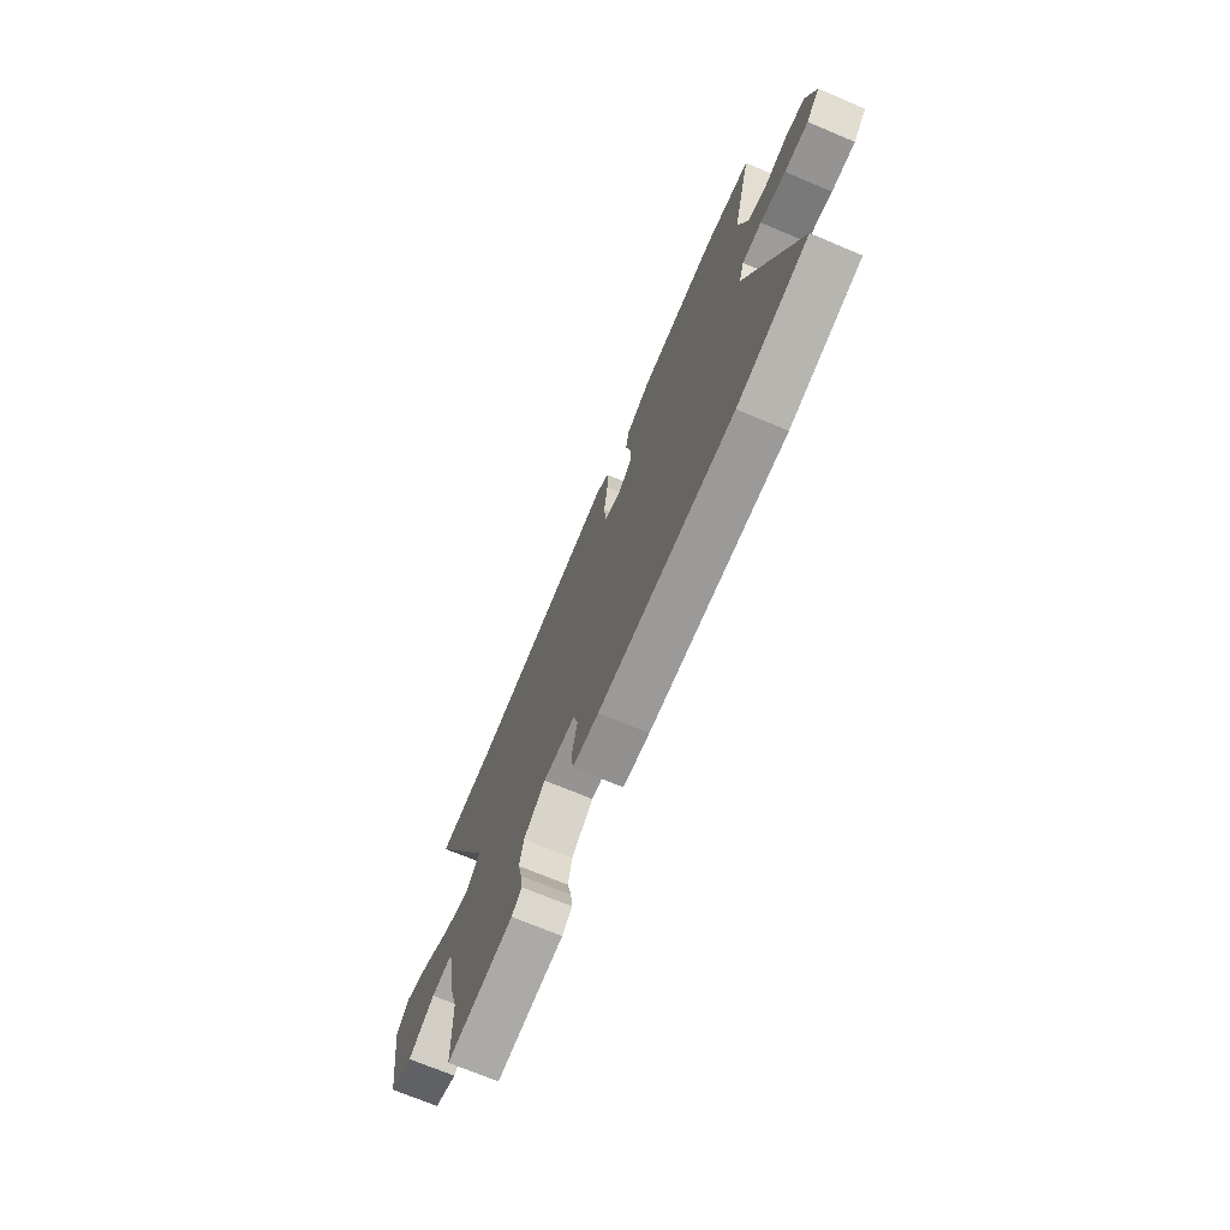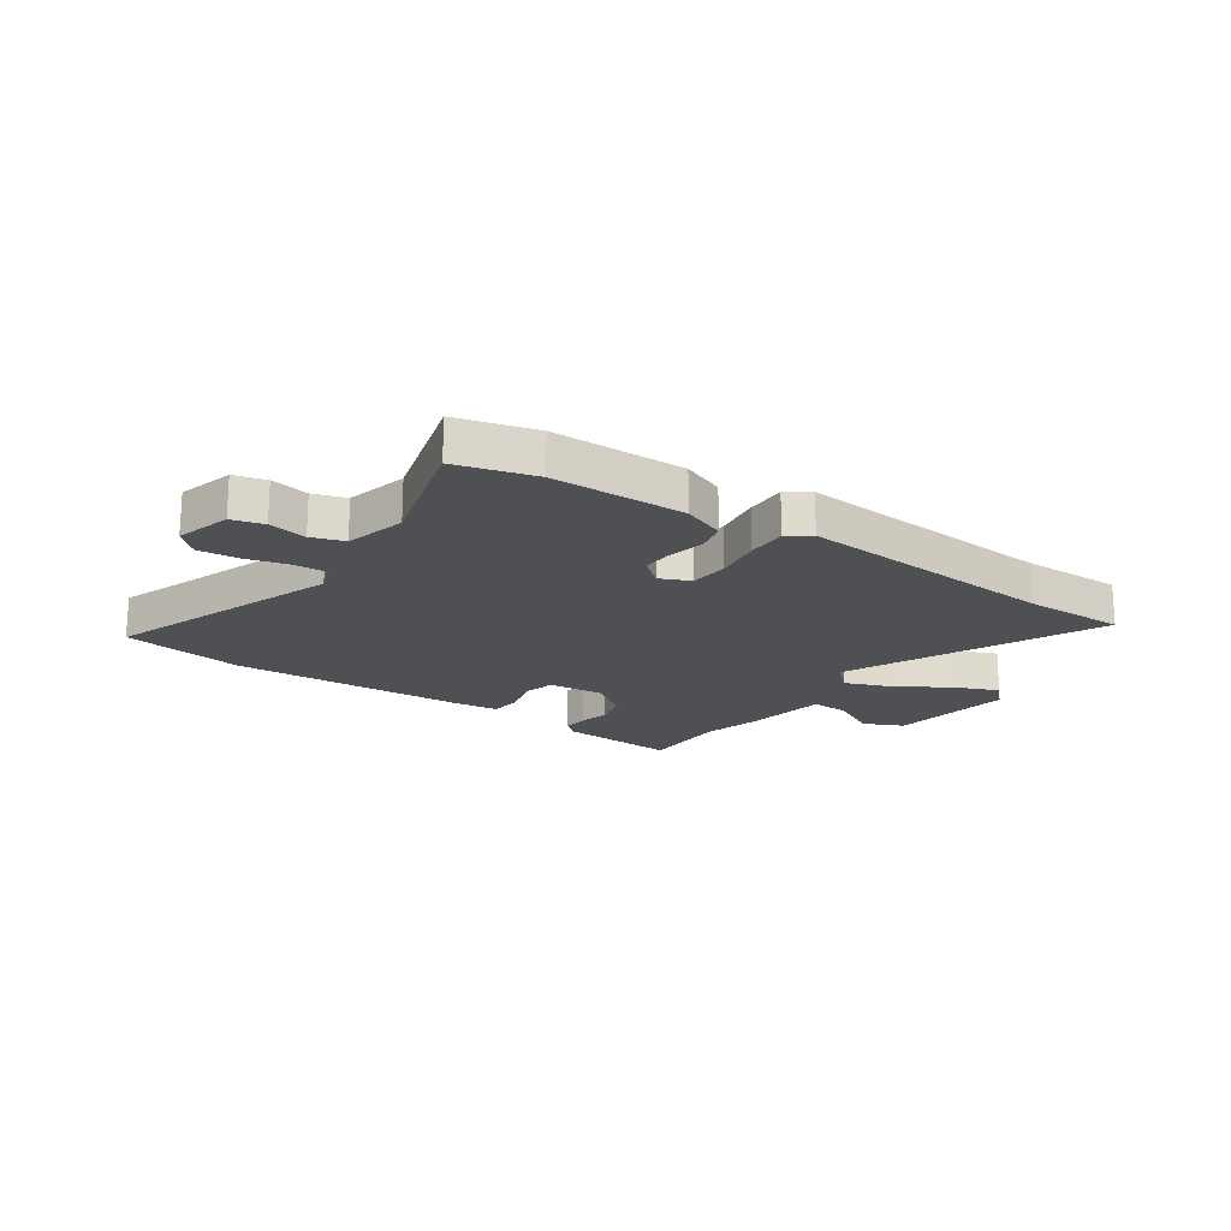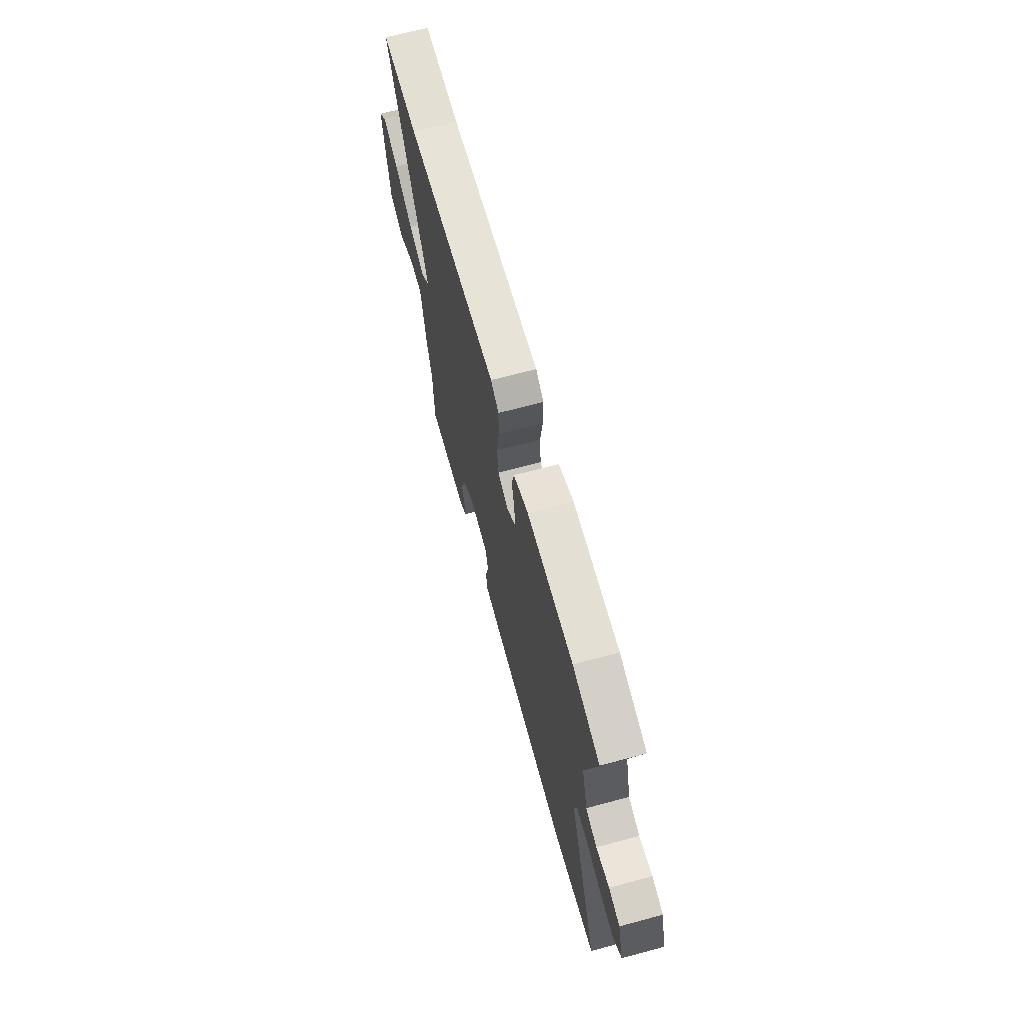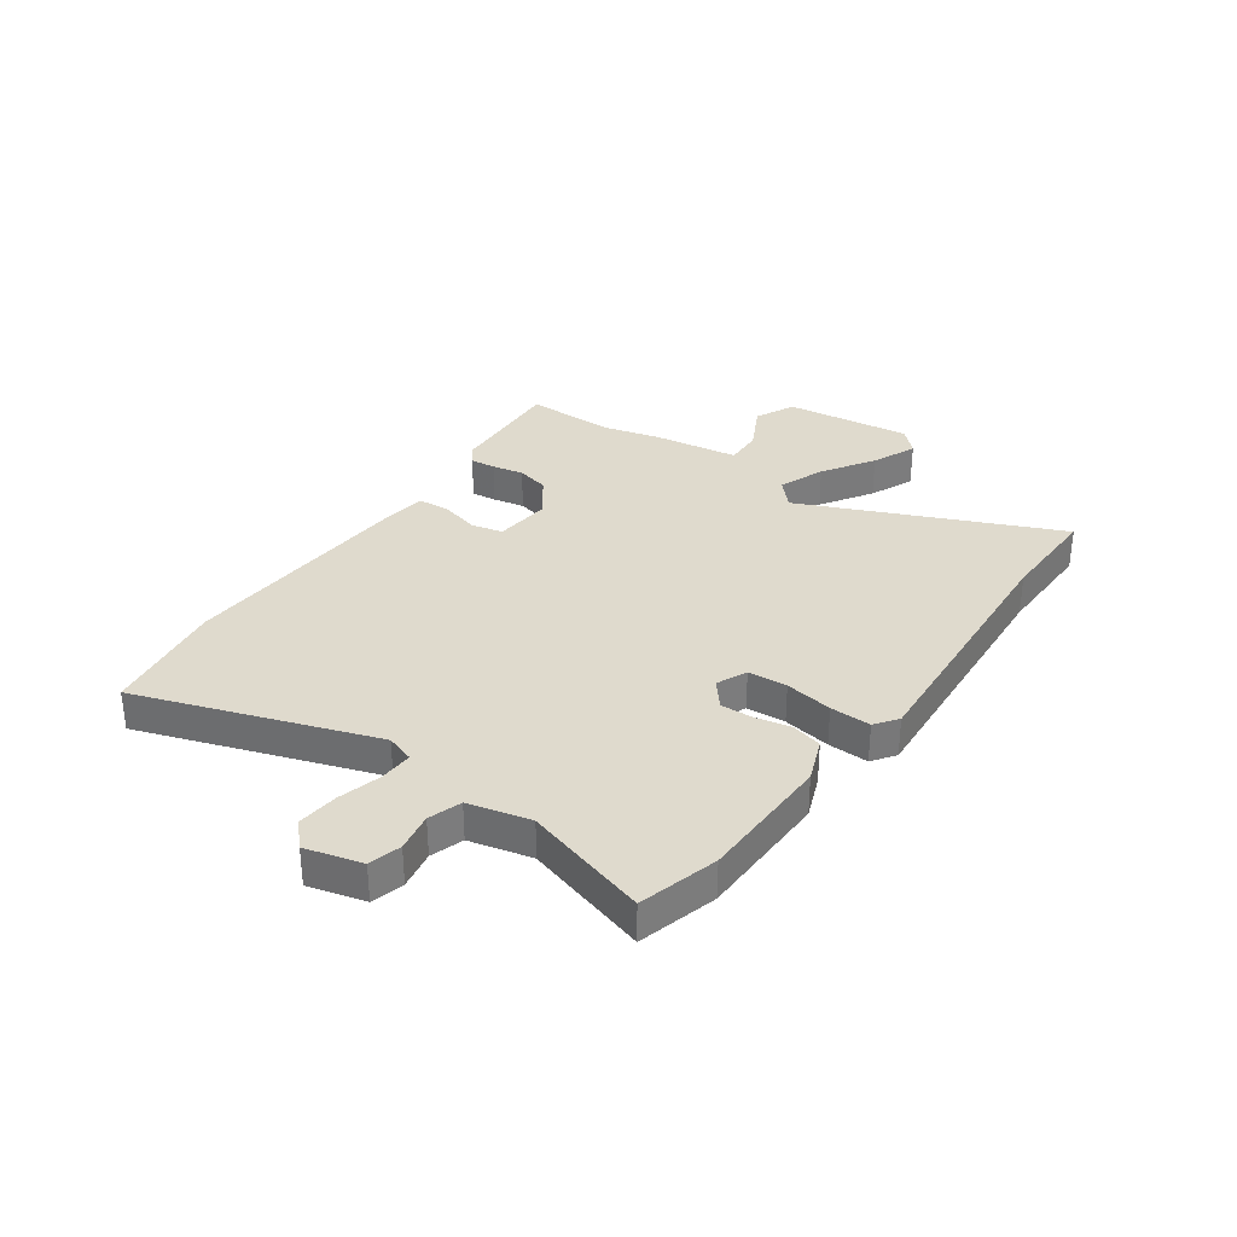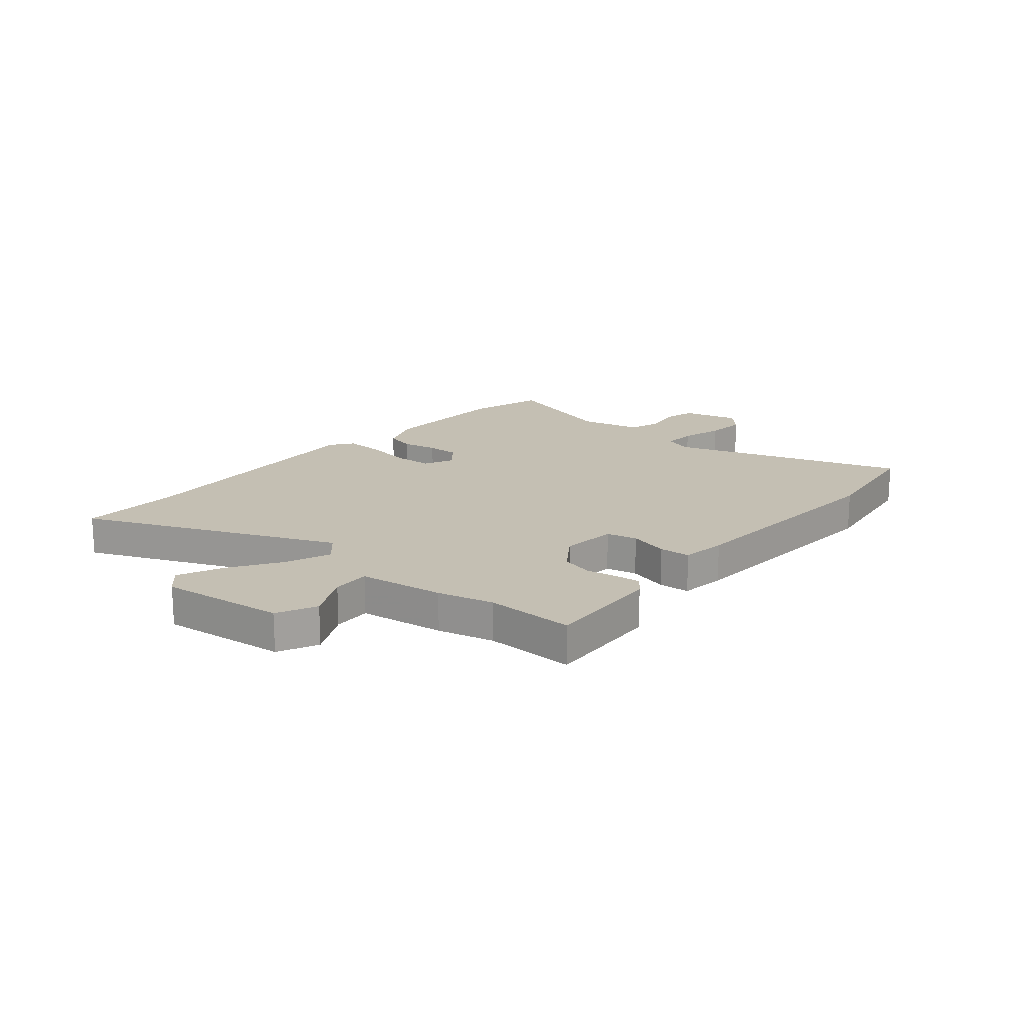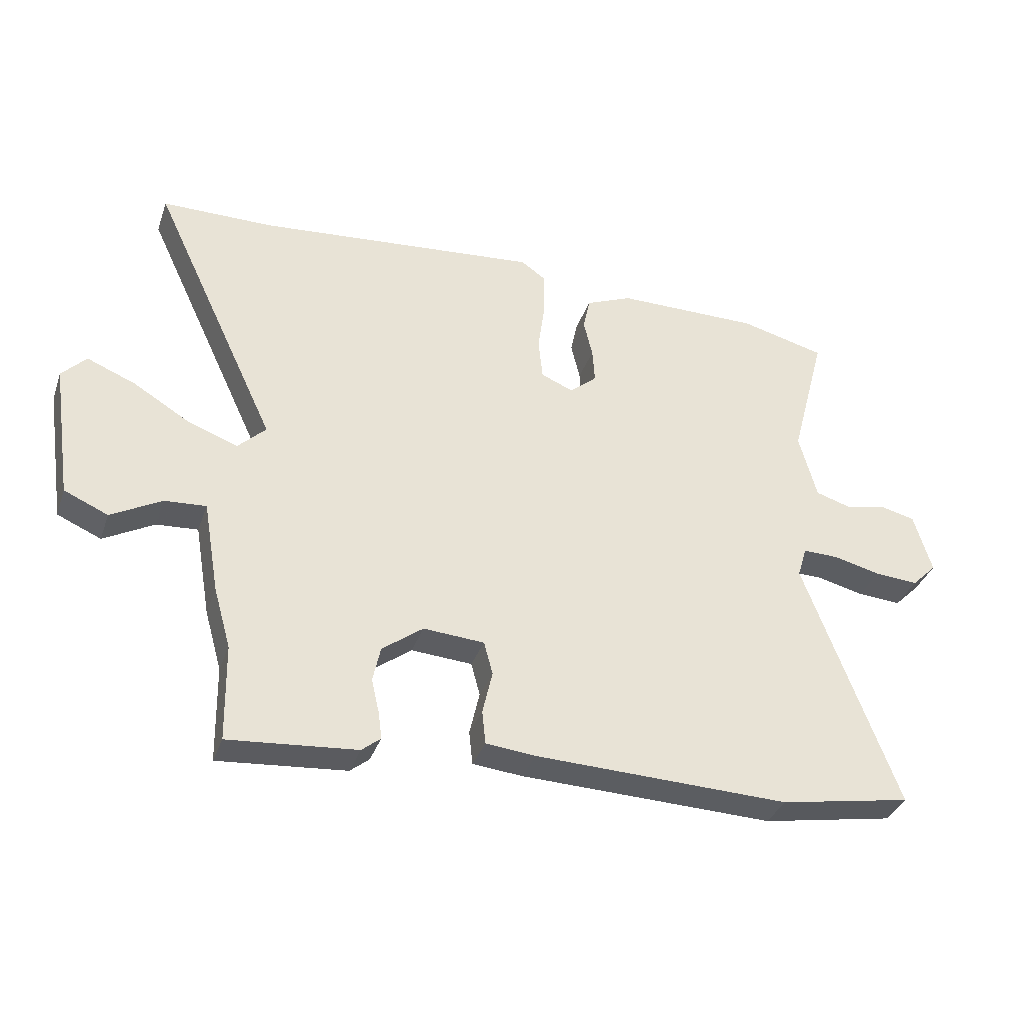
<metadata>
{"format":"obj","ext":"obj","renderer":"f3d","projection":"perspective","resolution":1024,"background":"white","views":[{"elev":-71.0,"azim":-112.8,"up":"+Z"},{"elev":-19.0,"azim":-33.6,"up":"+Y"},{"elev":67.2,"azim":-105.1,"up":"+Z"},{"elev":32.9,"azim":-53.2,"up":"+Y"},{"elev":17.8,"azim":132.2,"up":"+Y"},{"elev":-35.5,"azim":161.9,"up":"+Z"}]}
</metadata>
<code>
v -0.433 0.07 -0.512
v -0.656 0.07 -0.471
v -0.498 0.07 -0.047
v -0.514 0.07 0.005
v -0.575 0.07 0.004
v -0.654 0.07 -0.015
v -0.728 0.07 -0.02
v -0.77 0.07 0.022
v -0.74 0.07 0.124
v -0.681 0.07 0.138
v -0.611 0.07 0.123
v -0.551 0.07 0.141
v -0.521 0.07 0.253
v -0.581 0.07 0.48
v -0.437 0.07 0.516
v -0.193 0.07 0.514
v -0.115 0.07 0.481
v -0.103 0.07 0.425
v -0.118 0.07 0.361
v -0.122 0.07 0.302
v -0.076 0.07 0.262
v -0.021 0.07 0.285
v -0.014 0.07 0.356
v -0.026 0.07 0.443
v -0.026 0.07 0.517
v 0.016 0.07 0.546
v 0.497 0.07 0.5
v 0.685 0.07 0.498
v 0.471 0.07 0.042
v 0.518 0.07 -0.004
v 0.603 0.07 0.027
v 0.698 0.07 0.084
v 0.78 0.07 0.117
v 0.821 0.07 0.074
v 0.787 0.07 -0.156
v 0.713 0.07 -0.188
v 0.628 0.07 -0.141
v 0.558 0.07 -0.136
v 0.531 0.07 -0.292
v 0.502 0.07 -0.394
v 0.499 0.07 -0.558
v 0.283 0.07 -0.539
v 0.251 0.07 -0.513
v 0.257 0.07 -0.467
v 0.27 0.07 -0.41
v 0.257 0.07 -0.35
v 0.188 0.07 -0.298
v 0.085 0.07 -0.305
v 0.07 0.07 -0.361
v 0.087 0.07 -0.435
v 0.081 0.07 -0.492
v -0.003 0.07 -0.5
v -0.433 0 -0.512
v -0.656 0 -0.471
v -0.498 0 -0.047
v -0.514 0 0.005
v -0.575 0 0.004
v -0.654 0 -0.015
v -0.728 0 -0.02
v -0.77 0 0.022
v -0.74 0 0.124
v -0.681 0 0.138
v -0.611 0 0.123
v -0.551 0 0.141
v -0.521 0 0.253
v -0.581 0 0.48
v -0.437 0 0.516
v -0.193 0 0.514
v -0.115 0 0.481
v -0.103 0 0.425
v -0.118 0 0.361
v -0.122 0 0.302
v -0.076 0 0.262
v -0.021 0 0.285
v -0.014 0 0.356
v -0.026 0 0.443
v -0.026 0 0.517
v 0.016 0 0.546
v 0.497 0 0.5
v 0.685 0 0.498
v 0.471 0 0.042
v 0.518 0 -0.004
v 0.603 0 0.027
v 0.698 0 0.084
v 0.78 0 0.117
v 0.821 0 0.074
v 0.787 0 -0.156
v 0.713 0 -0.188
v 0.628 0 -0.141
v 0.558 0 -0.136
v 0.531 0 -0.292
v 0.502 0 -0.394
v 0.499 0 -0.558
v 0.283 0 -0.539
v 0.251 0 -0.513
v 0.257 0 -0.467
v 0.27 0 -0.41
v 0.257 0 -0.35
v 0.188 0 -0.298
v 0.085 0 -0.305
v 0.07 0 -0.361
v 0.087 0 -0.435
v 0.081 0 -0.492
v -0.003 0 -0.5
f 1 2 3
f 52 1 3
f 51 52 3
f 50 51 3
f 49 50 3
f 48 49 3 4
f 47 48 4
f 43 44 45
f 42 43 45
f 41 42 45
f 40 41 45
f 40 45 46
f 39 40 46
f 38 39 46
f 35 36 37
f 34 35 37
f 33 34 37
f 32 33 37
f 31 32 37
f 30 31 37 38
f 38 46 47
f 30 38 47
f 29 30 47
f 25 26 27
f 24 25 27
f 23 24 27
f 28 29 47
f 27 28 47
f 23 27 47
f 22 23 47
f 17 18 19
f 16 17 19
f 15 16 19
f 14 15 19
f 13 14 19
f 12 13 19 20
f 9 10 11
f 8 9 11
f 7 8 11
f 6 7 11
f 5 6 11
f 4 5 11 12
f 21 22 47 4
f 4 12 20 21
f 55 54 53
f 55 53 104
f 55 104 103
f 55 103 102
f 55 102 101
f 56 55 101 100
f 56 100 99
f 97 96 95
f 97 95 94
f 97 94 93
f 97 93 92
f 98 97 92
f 98 92 91
f 98 91 90
f 89 88 87
f 89 87 86
f 89 86 85
f 89 85 84
f 89 84 83
f 90 89 83 82
f 99 98 90
f 99 90 82
f 99 82 81
f 79 78 77
f 79 77 76
f 79 76 75
f 99 81 80
f 99 80 79
f 99 79 75
f 99 75 74
f 71 70 69
f 71 69 68
f 71 68 67
f 71 67 66
f 71 66 65
f 72 71 65 64
f 63 62 61
f 63 61 60
f 63 60 59
f 63 59 58
f 63 58 57
f 64 63 57 56
f 56 99 74 73
f 73 72 64 56
f 1 53 54 2
f 2 54 55 3
f 3 55 56 4
f 4 56 57 5
f 5 57 58 6
f 6 58 59 7
f 7 59 60 8
f 8 60 61 9
f 9 61 62 10
f 10 62 63 11
f 11 63 64 12
f 12 64 65 13
f 13 65 66 14
f 14 66 67 15
f 15 67 68 16
f 16 68 69 17
f 17 69 70 18
f 18 70 71 19
f 19 71 72 20
f 20 72 73 21
f 21 73 74 22
f 22 74 75 23
f 23 75 76 24
f 24 76 77 25
f 25 77 78 26
f 26 78 79 27
f 27 79 80 28
f 28 80 81 29
f 29 81 82 30
f 30 82 83 31
f 31 83 84 32
f 32 84 85 33
f 33 85 86 34
f 34 86 87 35
f 35 87 88 36
f 36 88 89 37
f 37 89 90 38
f 38 90 91 39
f 39 91 92 40
f 40 92 93 41
f 41 93 94 42
f 42 94 95 43
f 43 95 96 44
f 44 96 97 45
f 45 97 98 46
f 46 98 99 47
f 47 99 100 48
f 48 100 101 49
f 49 101 102 50
f 50 102 103 51
f 51 103 104 52
f 52 104 53 1

</code>
